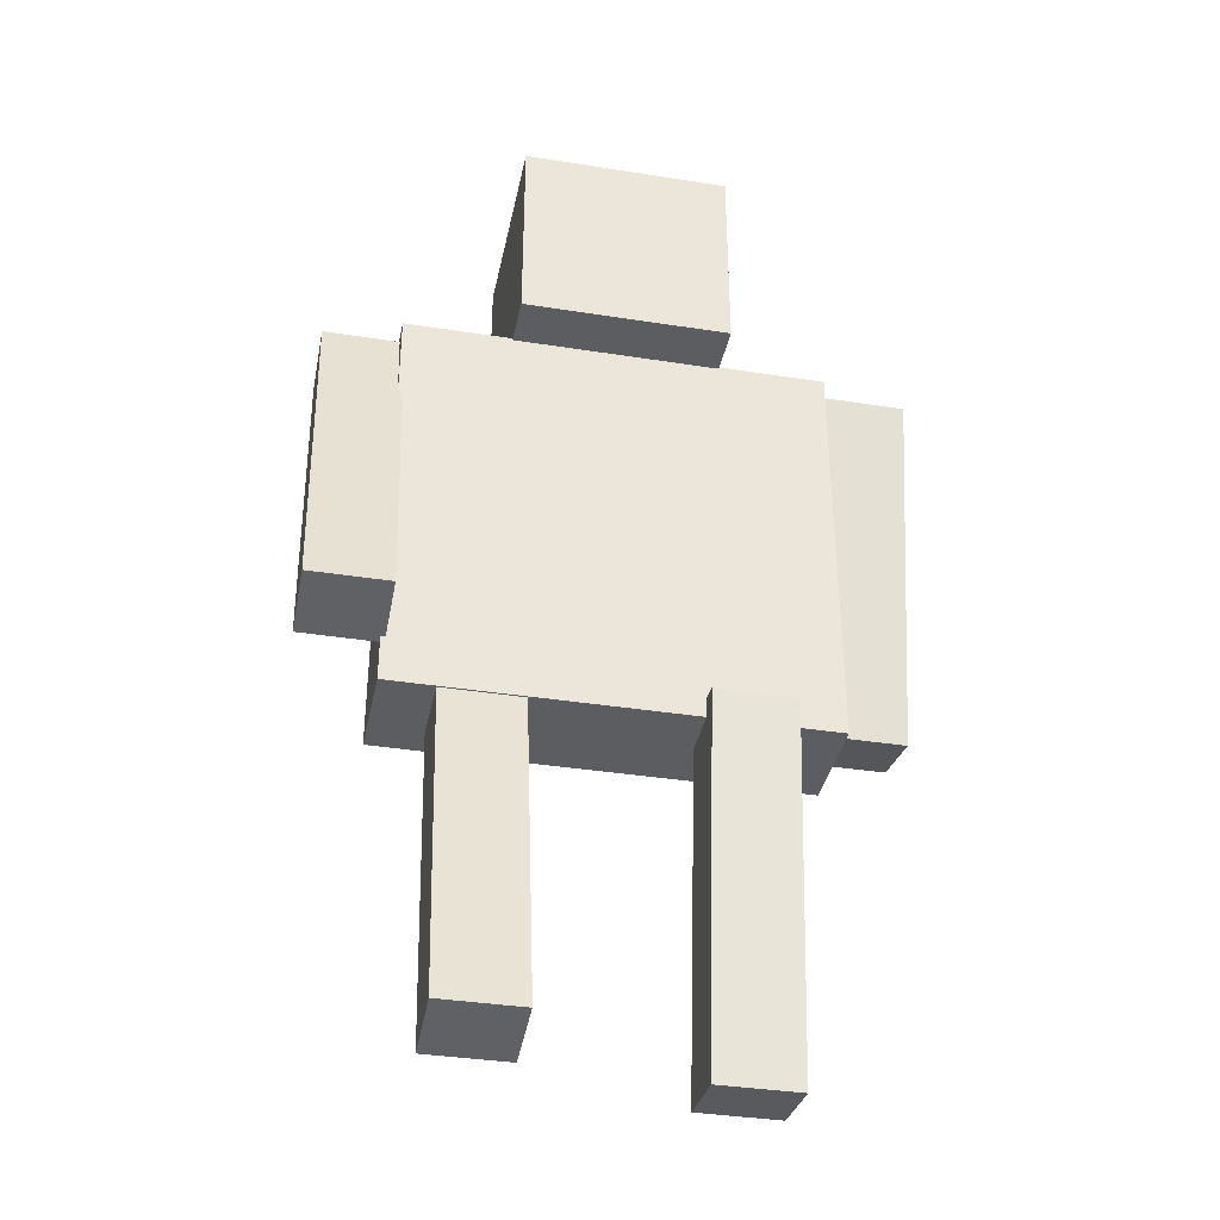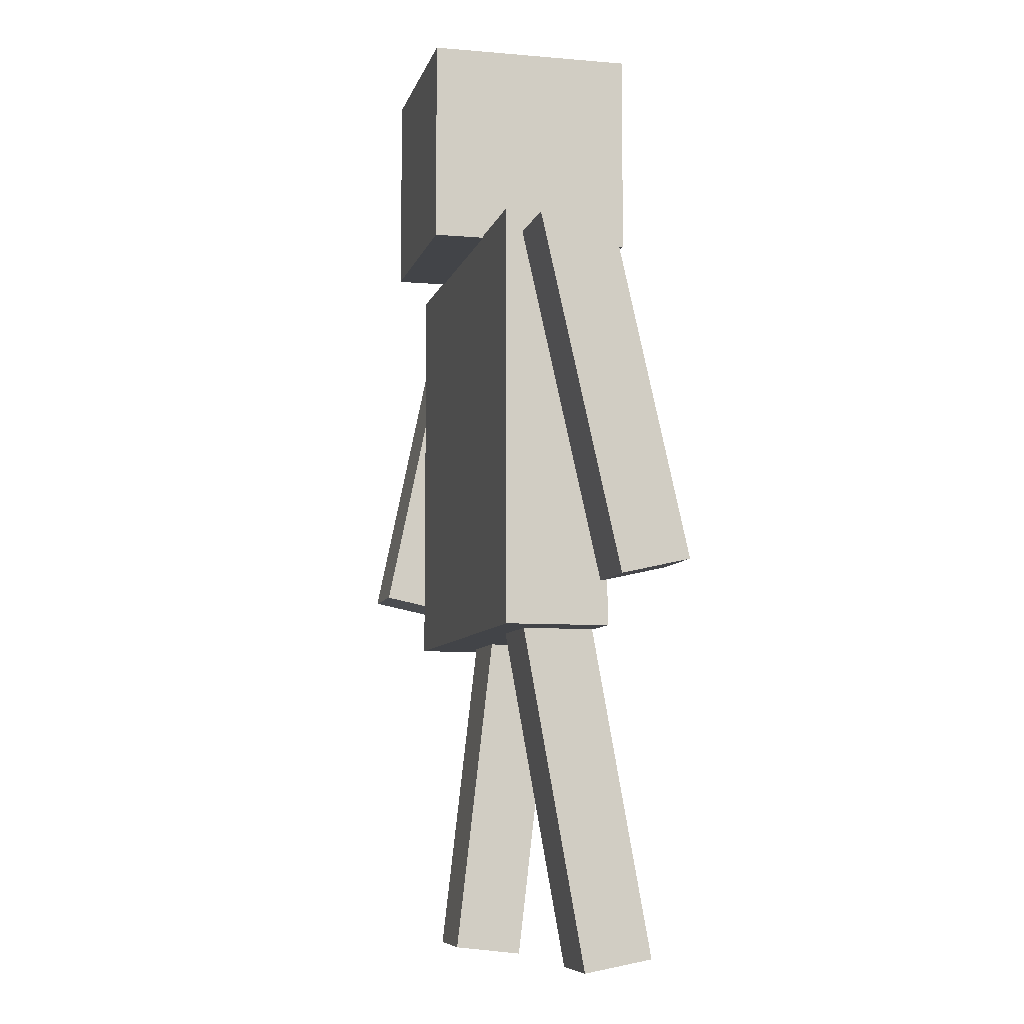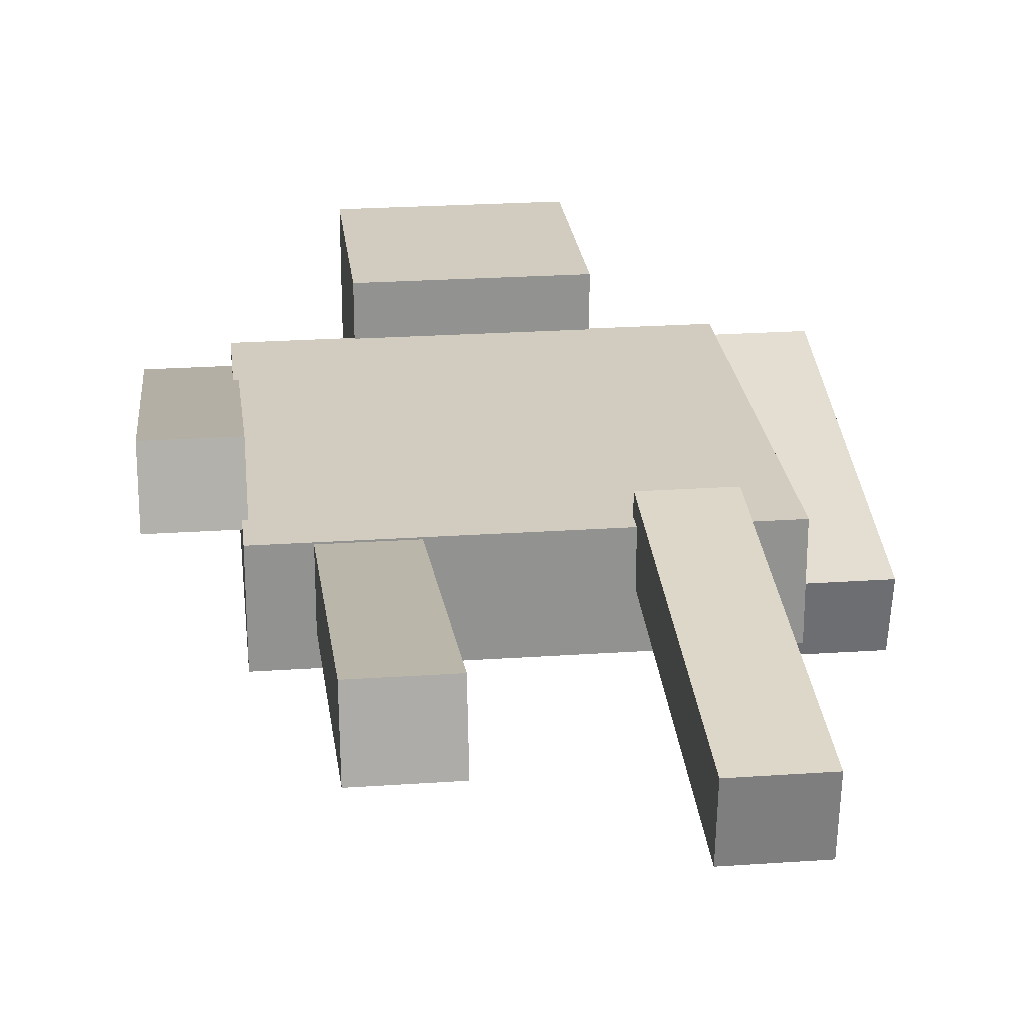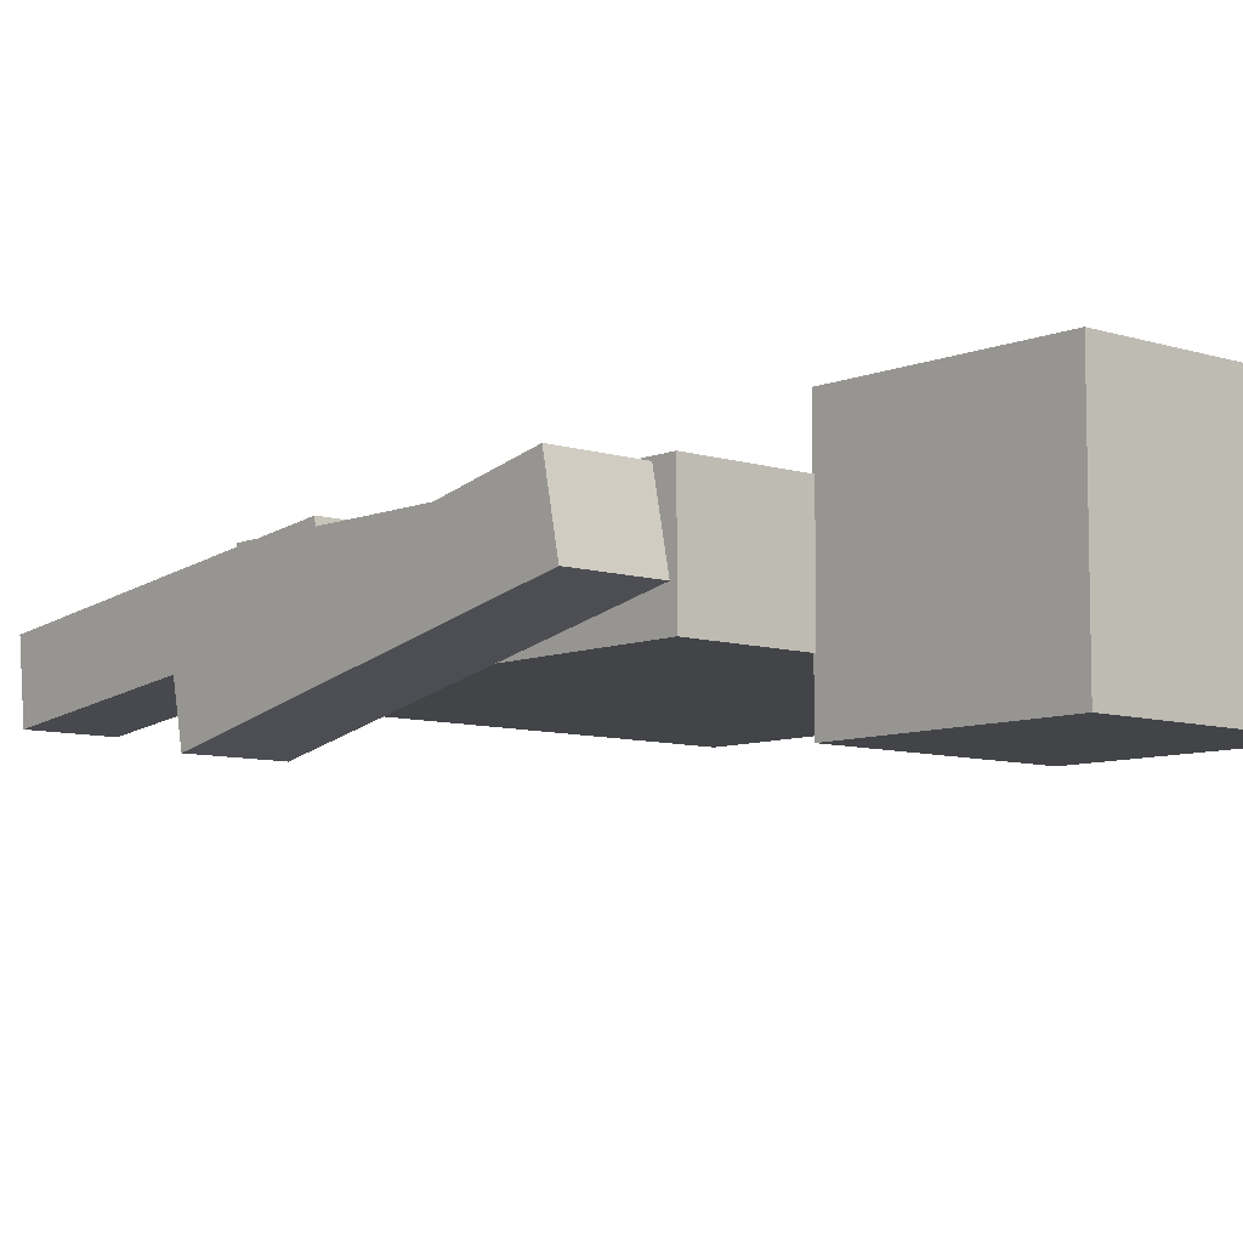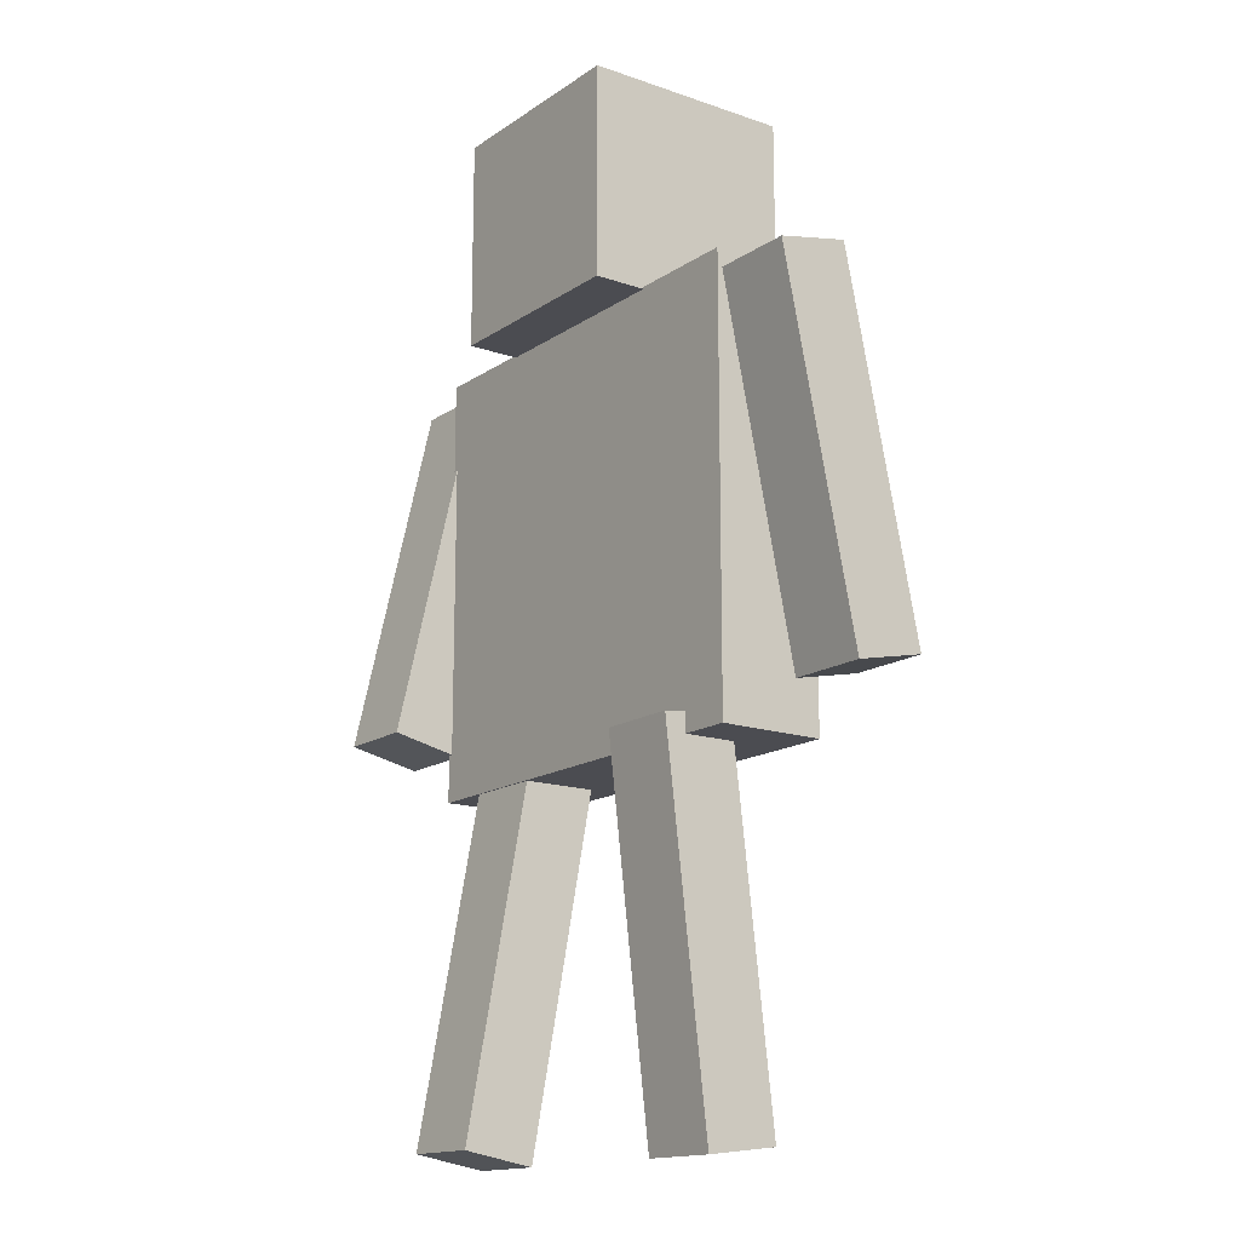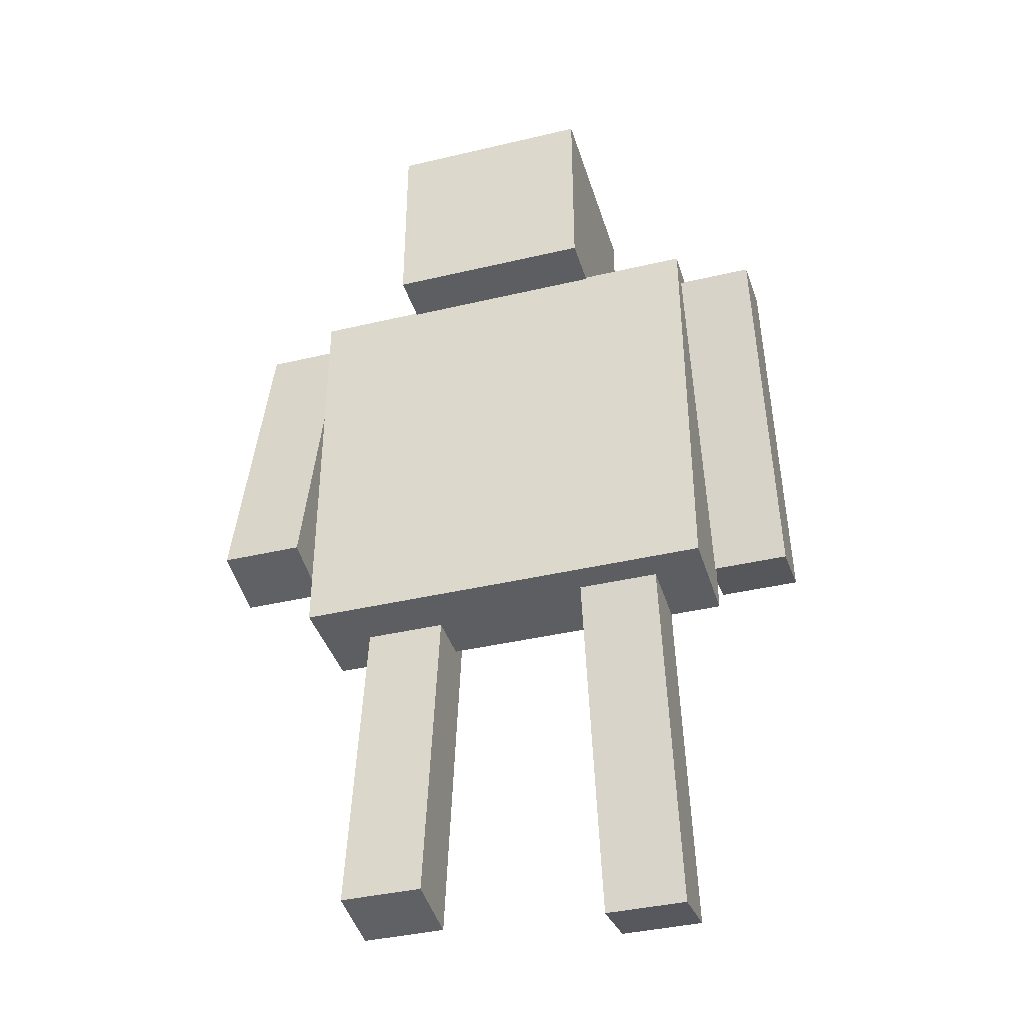
<metadata>
{"format":"obj","ext":"obj","renderer":"f3d","projection":"perspective","resolution":1024,"background":"white","views":[{"elev":-37.0,"azim":-11.5,"up":"+Y"},{"elev":-7.8,"azim":-103.5,"up":"+Y"},{"elev":24.2,"azim":-6.5,"up":"+Z"},{"elev":-8.0,"azim":138.5,"up":"+Z"},{"elev":-15.4,"azim":54.0,"up":"+Y"},{"elev":-39.1,"azim":-163.5,"up":"+Y"}]}
</metadata>
<code>
o Cube.006
v 0.3827 -2.627 0.1505
v 0.3827 -0.9197 0.3488
v 0.3827 -2.589 -0.1823
v 0.3827 -0.881 0.01593
v 0.7636 -2.627 0.1505
v 0.7636 -0.9197 0.3488
v 0.7636 -2.589 -0.1823
v 0.7636 -0.881 0.01593
f 4 3 1
f 8 7 3
f 6 5 7
f 2 1 5
f 3 7 5
f 8 4 2
f 2 4 1
f 4 8 3
f 8 6 7
f 6 2 5
f 1 3 5
f 6 8 2
o Cube.005
v -0.7553 -2.573 0.5245
v -0.7553 -0.8816 0.2169
v -0.7553 -2.633 0.1949
v -0.7553 -0.9416 -0.1128
v -0.3745 -2.573 0.5245
v -0.3745 -0.8816 0.2169
v -0.3745 -2.633 0.1949
v -0.3745 -0.9416 -0.1128
f 10 12 11
f 16 15 11
f 14 13 15
f 10 9 13
f 11 15 13
f 16 12 10
f 9 10 11
f 12 16 11
f 16 14 15
f 14 10 13
f 9 11 13
f 14 16 10
o Cube.001
v -0.4897 0.9905 0.4897
v -0.4897 1.97 0.4897
v -0.4897 0.9905 -0.4897
v -0.4897 1.97 -0.4897
v 0.4897 0.9905 0.4897
v 0.4897 1.97 0.4897
v 0.4897 0.9905 -0.4897
v 0.4897 1.97 -0.4897
f 20 19 17
f 24 23 19
f 22 21 23
f 18 17 21
f 19 23 21
f 24 20 18
f 18 20 17
f 20 24 19
f 24 22 23
f 22 18 21
f 17 19 21
f 22 24 18
o Cube
v 1 -1 -0.2463
v 1 -1 0.2463
v -1 -1 0.2463
v -1 -1 -0.2463
v 1 1 -0.2463
v 1 1 0.2463
v -1 1 0.2463
v -1 1 -0.2463
f 26 27 28
f 32 31 30
f 29 30 26
f 30 31 27
f 31 32 28
f 25 28 32
f 25 26 28
f 29 32 30
f 25 29 26
f 26 30 27
f 27 31 28
f 29 25 32
o Cube.003
v 1.009 -0.7695 -0.1213
v 1.009 0.9133 0.2297
v 1.009 -0.7011 -0.4494
v 1.009 0.9817 -0.09836
v 1.389 -0.7695 -0.1213
v 1.389 0.9133 0.2297
v 1.389 -0.7011 -0.4494
v 1.389 0.9817 -0.09836
f 36 35 33
f 40 39 35
f 38 37 39
f 34 33 37
f 35 39 37
f 40 36 34
f 34 36 33
f 36 40 35
f 40 38 39
f 38 34 37
f 33 35 37
f 38 40 34
o Cube.004
v -1.359 -0.7146 0.5393
v -1.359 0.962 0.1597
v -1.359 -0.7886 0.2125
v -1.359 0.888 -0.1671
v -0.9778 -0.7146 0.5393
v -0.9778 0.962 0.1597
v -0.9778 -0.7886 0.2125
v -0.9778 0.888 -0.1671
f 44 43 41
f 48 47 43
f 46 45 47
f 42 41 45
f 43 47 45
f 48 44 42
f 42 44 41
f 44 48 43
f 48 46 47
f 46 42 45
f 41 43 45
f 46 48 42

</code>
